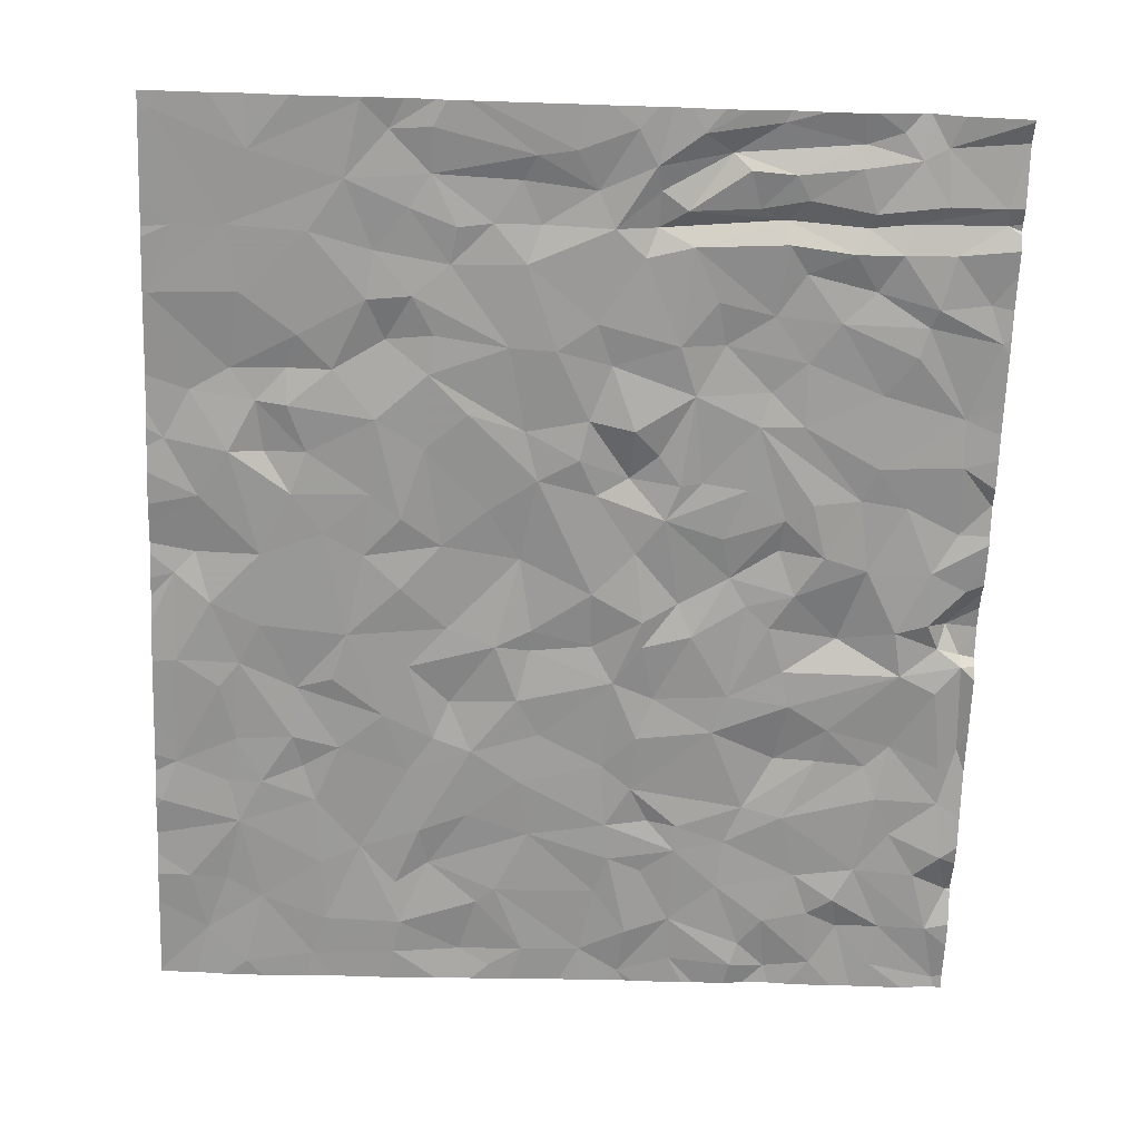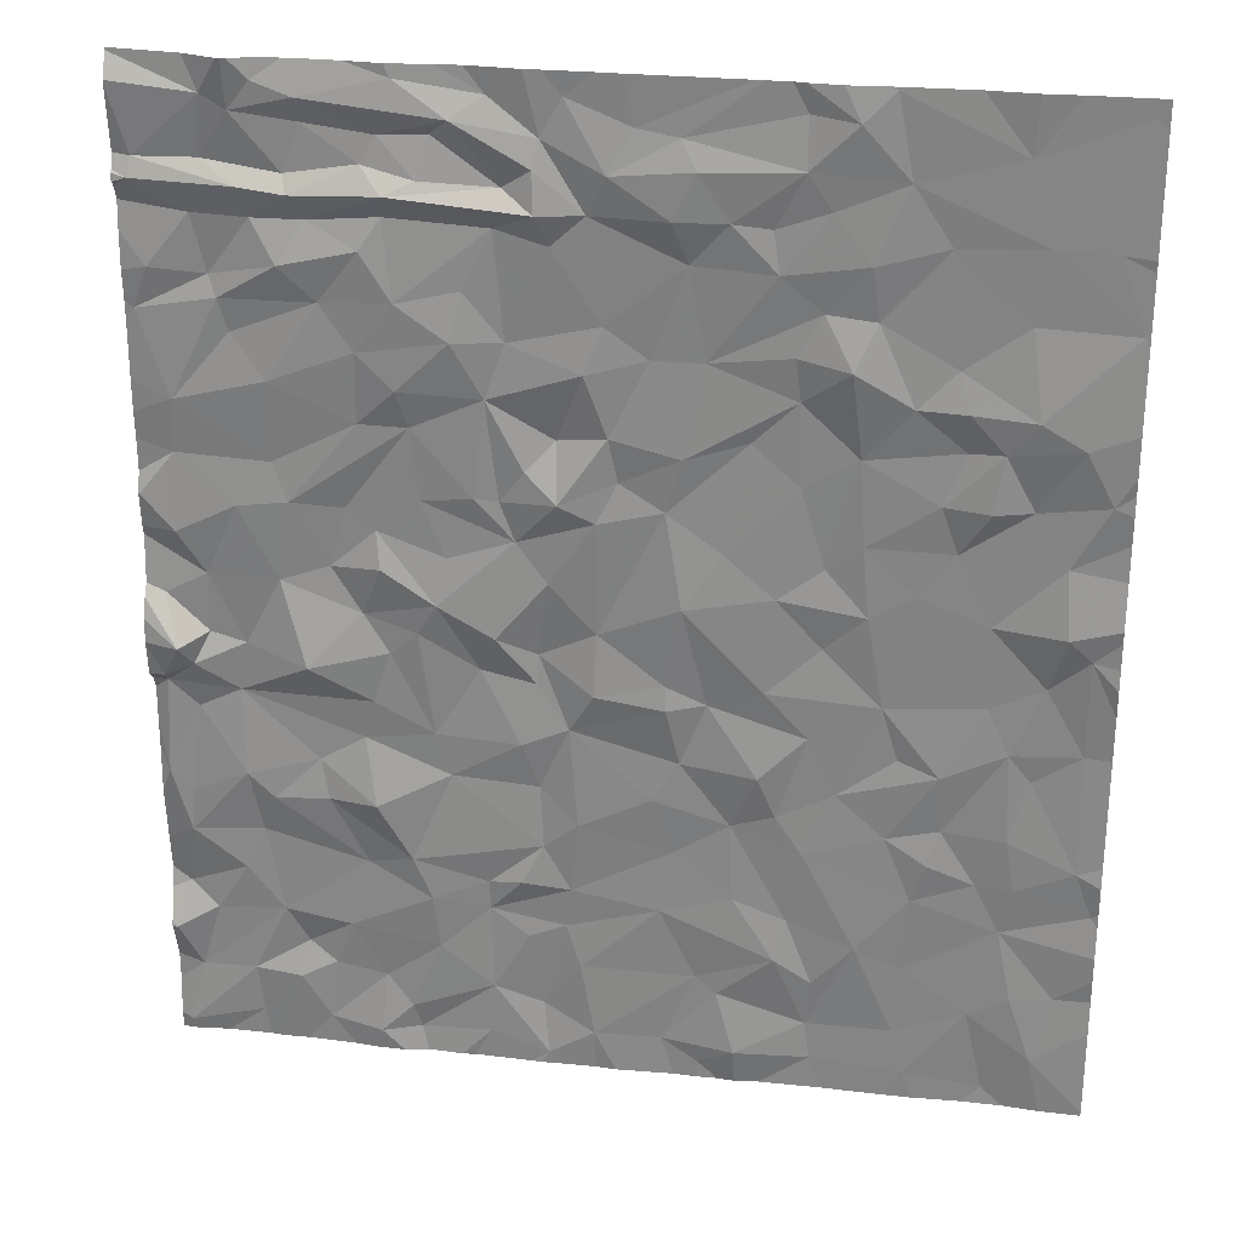
<metadata>
{"format":"obj","ext":"obj","renderer":"f3d","projection":"perspective","resolution":1024,"background":"white","views":[{"elev":-68.4,"azim":177.8,"up":"+Z"},{"elev":27.6,"azim":10.9,"up":"+Y"}]}
</metadata>
<code>
v -0.2632 -44.91 -0.5968
v -0.1855 -43.12 -0.7127
v -0.08845 -42.4 -0.6227
v -0.3245 -43.64 -0.5283
v -0.09443 -44.17 -0.6549
v -0.2762 -41.65 -0.5675
v -0.3739 -38.41 -0.6051
v -0.02211 -38.8 -0.5986
v 0.005288 -37.94 -0.669
v 0.03792 -37.34 -0.6386
v -0.2251 -35.02 -0.5845
v -0.1949 -34.81 -0.6485
v -0.2215 -40.54 -0.5837
v -0.2045 -40.42 -0.4568
v -0.01256 -40.06 -0.3566
v 3.816 -44.89 -0.7159
v 3.17 -44.69 -0.7174
v 4.319 -44.58 -0.7303
v 5.459 -44.84 -0.7722
v 5.055 -44.58 -0.7819
v 8.545 -44.83 -0.8885
v 1.357 -44.7 -0.6709
v 6.677 -44.66 -0.8325
v 7.693 -44.71 -0.8339
v 9.034 -44.38 -0.8458
v 0.5768 -44.71 -0.6665
v 0.5127 -44.15 -0.6542
v 1.039 -44.18 -0.6272
v 1.13 -43.76 -0.7367
v 0.8934 -43.34 -0.6785
v 0.128 -43.4 -0.6624
v 1.438 -43.98 -0.6897
v 0.4846 -42.84 -0.6534
v 2.002 -44.1 -0.7185
v 1.935 -44.8 -0.6291
v 1.637 -43.45 -0.6739
v 1.857 -42.63 -0.7036
v 0.7009 -42.34 -0.6855
v 2.288 -44.45 -0.6897
v 2.622 -43.63 -0.7042
v 2.561 -43.01 -0.6771
v 0.5768 -41.63 -0.6179
v -0.06244 -41.91 -0.6298
v 2.375 -44.74 -0.7377
v 3.178 -43.11 -0.7673
v 3.205 -44.1 -0.7354
v 3.168 -42.77 -0.7605
v 0.8636 -41.91 -0.6298
v 2.356 -42.52 -0.6587
v 1.467 -41.85 -0.6401
v 3.599 -43.41 -0.7523
v 3.533 -42.72 -0.7194
v 1.373 -41.41 -0.6948
v 2 -41.86 -0.5746
v 0.0775 -40.88 -0.6773
v 0.5412 -40.65 -0.6987
v 3.747 -44.29 -0.7883
v 4.002 -43.25 -0.7832
v 4.066 -42.78 -0.7742
v 3.769 -42.26 -0.7741
v 2.796 -41.47 -0.7359
v 1.874 -41.09 -0.7164
v 4.166 -43.73 -0.7499
v 3.732 -41.55 -0.8128
v 4.144 -41.96 -0.7541
v 2.636 -40.98 -0.7271
v 0.08969 -40.32 -0.5618
v 3.549 -41.03 -0.7499
v 4.053 -40.82 -0.7969
v 1.989 -40.64 -0.6953
v 2.184 -40.06 -0.7079
v 3.125 -40.19 -0.7745
v 2.484 -39.79 -0.6948
v 0.6409 -40.08 -0.6983
v 4.929 -41.57 -0.774
v 1.332 -40.23 -0.5254
v 3.715 -40.33 -0.8241
v 0.2514 -39.97 -0.6826
v 1.907 -39.62 -0.7227
v 1.045 -39.29 -0.6726
v 3.73 -39.99 -0.8512
v 3.302 -39.78 -0.6979
v 2.698 -39.44 -0.6629
v -0.1793 -39.52 -0.6293
v 4.327 -40.37 -0.7276
v 4.352 -39.67 -0.7962
v 5.067 -40.18 -0.7598
v 3.849 -39.13 -0.7705
v 0.2693 -39.29 -0.6772
v 3.518 -38.69 -0.7886
v 5.081 -40.46 -0.7267
v 5.219 -41.11 -0.8026
v 1.577 -39.11 -0.7371
v 0.6316 -38.47 -0.6449
v 1.187 -38.4 -0.6626
v 1.76 -38.45 -0.7457
v 1.021 -37.97 -0.6988
v 2.129 -39.07 -0.6386
v 2.08 -38.66 -0.7232
v 2.464 -37.49 -0.7268
v 1.931 -37.49 -0.7091
v 2.551 -38.29 -0.7332
v 2.812 -38.91 -0.7408
v 1.031 -37.08 -0.6536
v 2.348 -37.09 -0.6558
v 3.103 -38.22 -0.7282
v 0.6638 -36.6 -0.7092
v 1.944 -36.71 -0.6808
v 3.359 -38.25 -0.7779
v 3.235 -37.14 -0.7522
v 1.586 -36.22 -0.6999
v 0.5647 -36.23 -0.6791
v 2.914 -36.53 -0.6586
v 2.357 -36.16 -0.6632
v 3.968 -38.2 -0.6797
v 3.629 -37.89 -0.7482
v 3.447 -36.54 -0.7896
v 4.228 -36.81 -0.753
v -0.2983 -36.4 -0.6746
v 0.4754 -36.01 -0.7328
v 1.204 -35.84 -0.6338
v 3.035 -36.01 -0.7326
v 2.029 -35.65 -0.6678
v 4.349 -38.41 -0.7674
v 3.93 -37.57 -0.8654
v 4.421 -36.3 -0.8048
v 3.904 -35.51 -0.7741
v -0.1232 -35.95 -0.6425
v 0.332 -35.37 -0.7011
v 0.9412 -35.38 -0.7066
v 1.497 -35.38 -0.7415
v 3.344 -35.36 -0.7752
v 2.26 -35.3 -0.7294
v 4.567 -37.96 -0.8278
v 4.469 -37.48 -0.7919
v 4.262 -35.18 -0.7892
v 0.8496 -35.04 -0.5855
v 1.355 -35.1 -0.5997
v 4.882 -36.63 -0.84
v 3.773 -35.17 -0.6575
v 1.299 -34.92 -0.7097
v 0.4695 -34.8 -0.6966
v 2.306 -35.05 -0.5755
v 2.065 -34.78 -0.7238
v 2.623 -34.9 -0.686
v 3.756 -34.73 -0.7122
v 0.8074 -34.3 -0.6372
v 3.441 -34.94 -0.7738
v 2.234 -34.49 -0.754
v 1.494 -34.4 -0.7277
v 3.818 -34.44 -0.7833
v 4.469 -34.76 -0.7309
v 0.5377 -34.14 -0.6333
v 1.469 -34.13 -0.6263
v 1.051 -33.99 -0.6271
v 2.756 -34.46 -0.7653
v 2.964 -34.28 -0.6524
v 4.044 -34.02 -0.7966
v 3.309 -34.05 -0.7944
v 4.73 -34.29 -0.8089
v 2.413 -33.91 -0.6954
v 5.254 -35.62 -0.8304
v 5.023 -42.93 -0.7804
v 5.16 -42.2 -0.8108
v 5.798 -42.7 -0.7935
v 5.417 -43.74 -0.7985
v 6.268 -43.4 -0.7514
v 5.646 -43.92 -0.7834
v 5.758 -41.8 -0.8205
v 5.855 -44.64 -0.7209
v 6.608 -44.22 -0.8424
v 6.378 -42.92 -0.8225
v 6.67 -43.67 -0.8068
v 7.117 -43.18 -0.8045
v 6.043 -41.17 -0.7409
v 6.233 -41.64 -0.8084
v 6.528 -42.08 -0.8102
v 7.549 -44.19 -0.8466
v 7.674 -42.52 -0.8418
v 7.609 -43.39 -0.8515
v 5.497 -40.39 -0.816
v 6.841 -41.33 -0.8522
v 6.544 -40.68 -0.8254
v 7.378 -41.79 -0.8473
v 7.825 -42.06 -0.8208
v 8.335 -42.27 -0.8835
v 6.089 -40.18 -0.7898
v 7.29 -40.27 -0.8728
v 8.34 -43.89 -0.8645
v 7.949 -41.66 -0.8763
v 8.611 -42.83 -0.8907
v 8.739 -42.29 -0.8687
v 7.468 -40.86 -0.8809
v 7.909 -41.01 -0.8318
v 7.105 -39.25 -0.8516
v 6.656 -39.65 -0.8743
v 8.642 -41.71 -0.8656
v 8.594 -40.69 -0.8816
v 8.786 -43.65 -0.855
v 9.557 -42.55 -0.929
v 9.373 -42.03 -0.8893
v 9.233 -43.61 -0.903
v 5.235 -39.27 -0.7154
v 6.175 -39.1 -0.8052
v 8.347 -40.17 -0.9
v 8.328 -39.25 -0.9003
v 8.833 -41 -0.9133
v 8.928 -39.9 -0.9084
v 9.35 -40.65 -0.9272
v 9.354 -39.53 -0.8773
v 5.049 -38.24 -0.8046
v 5.635 -38.64 -0.7983
v 5.22 -37.64 -0.7828
v 5.886 -37.43 -0.8596
v 6.394 -37.88 -0.8558
v 6.361 -36.96 -0.8619
v 6.656 -38.75 -0.882
v 6.974 -37.53 -0.8804
v 7.034 -38.47 -0.8604
v 5.43 -36.61 -0.8346
v 6.873 -36.58 -0.7522
v 7.48 -36.94 -0.8433
v 8 -37.38 -0.9085
v 7.779 -37.96 -0.8701
v 7.577 -38.97 -0.8821
v 6.311 -36.5 -0.8334
v 7.091 -36.09 -0.8742
v 6.566 -36.03 -0.8597
v 7.881 -36.53 -0.8961
v 7.96 -38.48 -0.9011
v 6.132 -35.66 -0.8091
v 5.099 -35.17 -0.7347
v 5.654 -35.16 -0.7869
v 7.019 -35.52 -0.8291
v 8.005 -36.95 -0.8216
v 8.284 -37.98 -0.8073
v 8.37 -37.35 -0.8489
v 6.06 -35.21 -0.8419
v 5.335 -34.66 -0.7422
v 6.619 -35.01 -0.845
v 7.755 -35.31 -0.9042
v 8.688 -37.97 -0.9251
v 8.681 -36.98 -0.8101
v 9.053 -38.54 -0.8915
v 9.111 -39.28 -0.8003
v 6.368 -34.62 -0.8038
v 5.169 -34.36 -0.8106
v 7.35 -34.69 -0.8825
v 8.553 -36.04 -0.9114
v 8.693 -35.26 -0.9136
v 9.141 -37.25 -0.8403
v 9.439 -37.84 -0.89
v 6.857 -34.13 -0.803
v 6.358 -34.08 -0.862
v 8.434 -34.4 -0.9205
v 7.175 -33.81 -0.8734
v 9.586 -36.08 -0.9438
v 9.305 -35.28 -0.9372
v 9.509 -33.96 -0.9614
v 9.18 -45.04 -0.855
v 7.482 -45.04 -0.8301
v 6.805 -45.04 -0.8288
v 2.973 -45.04 -0.7161
v 3.612 -45.04 -0.7155
v 5.871 -45.04 -0.7716
v 3.817 -45.04 -0.7178
v 3.931 -45.04 -0.7245
v 4.948 -45.04 -0.7584
v 8.346 -45.04 -0.8734
v 4.559 -45.04 -0.7311
v 7.789 -45.04 -0.8369
v 5.458 -45.04 -0.7709
v 5.199 -45.04 -0.7761
v 8.49 -45.04 -0.8738
v 0.7985 -45.04 -0.6596
v 0.6262 -45.04 -0.6703
v 2.179 -45.04 -0.6496
v 2.44 -45.04 -0.7094
v 1.05 -45.04 -0.6727
v 1.615 -45.04 -0.6658
v 4.335 -45.04 -0.742
v 8.788 -45.04 -0.8793
v 3.722 -45.04 -0.7092
v 8.619 -45.04 -0.8773
v 1.853 -45.04 -0.6468
v -0.2781 -45.04 -0.6112
v 6.132 -45.04 -0.8064
v 0.1365 -45.04 -0.6576
v 2.832 -45.04 -0.6968
v 5.682 -45.04 -0.7839
v 9.426 -33.77 -0.9581
v 2.347 -33.77 -0.6984
v 4.614 -33.77 -0.8
v 1.943 -33.77 -0.7133
v 0.3826 -33.77 -0.6641
v 0.7998 -33.77 -0.5593
v 7.131 -33.77 -0.8732
v 7.944 -33.77 -0.9177
v 7.172 -33.77 -0.8736
v 8.47 -33.77 -0.9051
v 3.665 -33.77 -0.763
v 1.362 -33.77 -0.6922
v 0.8593 -33.77 -0.5679
v 7.189 -33.77 -0.8756
v 0.7586 -33.77 -0.5623
v 6.328 -33.77 -0.8382
v 8.856 -33.77 -0.9363
v 6.681 -33.77 -0.8287
v 5.961 -33.77 -0.8437
v 5.853 -33.77 -0.8426
v 1.055 -33.77 -0.6488
v 1.52 -33.77 -0.703
v 4.348 -33.77 -0.7967
v 3.092 -33.77 -0.7836
v 3.836 -33.77 -0.7768
v 6.202 -33.77 -0.8543
v 3.451 -33.77 -0.7747
v 2.822 -33.77 -0.7565
v -0.3884 -35.99 -0.6543
v -0.3884 -35.28 -0.7015
v -0.3884 -39.79 -0.4708
v -0.3884 -45.04 -0.6351
v -0.3884 -43.68 -0.5499
v -0.3884 -44.09 -0.6725
v -0.3884 -38.44 -0.6097
v -0.3884 -37.51 -0.6623
v -0.3884 -44.4 -0.6669
v -0.3884 -38.79 -0.6462
v -0.3884 -44.85 -0.6188
v -0.3884 -35.07 -0.5883
v -0.3884 -37.82 -0.6774
v -0.3884 -34.99 -0.5974
v -0.3884 -41.08 -0.6347
v -0.3884 -34.11 -0.5999
v -0.3884 -34.8 -0.6686
v -0.3884 -34.96 -0.6171
v -0.3884 -36.53 -0.6764
v -0.3884 -39.14 -0.6511
v -0.3884 -43.65 -0.5297
v -0.3884 -40.68 -0.649
v -0.3884 -38.9 -0.6722
v -0.3884 -35.11 -0.6306
v -0.3884 -33.77 -0.7103
v -0.3884 -41.94 -0.603
v -0.3884 -42.97 -0.7075
v -0.3884 -34.06 -0.5971
v -0.3884 -40.44 -0.4873
v -0.3884 -42.56 -0.6608
v -0.3884 -40.53 -0.5782
v -0.3884 -43.58 -0.5454
v -0.3884 -40.07 -0.4475
v -0.3884 -39.43 -0.6223
v -0.3884 -40.05 -0.4452
v -0.3884 -33.8 -0.7088
v -0.3884 -43.21 -0.6689
v -0.3884 -39.56 -0.544
v -0.3884 -41.41 -0.631
v -0.3884 -38.18 -0.6794
v -0.3884 -44.97 -0.6293
v -0.3884 -37.16 -0.6635
v -0.3884 -35.59 -0.6728
v -0.3884 -38.41 -0.6085
v -0.3884 -33.78 -0.7098
v -0.3884 -36.32 -0.6734
v 9.635 -35.31 -0.9454
v 9.635 -39.16 -0.8761
v 9.635 -33.77 -0.9631
v 9.635 -42.66 -0.9203
v 9.635 -38.65 -0.9452
v 9.635 -40.68 -0.9463
v 9.635 -36.07 -0.9457
v 9.635 -36.04 -0.9472
v 9.635 -44 -0.8907
v 9.635 -39.6 -0.9019
v 9.635 -38.95 -0.9043
v 9.635 -38.25 -0.9547
v 9.635 -43.61 -0.9167
v 9.635 -34.06 -0.9643
v 9.635 -41.34 -0.9274
v 9.635 -33.84 -0.9636
v 9.635 -37.71 -0.93
v 9.635 -41.94 -0.9153
v 9.635 -42.17 -0.8921
v 9.635 -43.33 -0.893
v 9.635 -37.07 -0.8987
v 9.635 -45.01 -0.8582
v 9.635 -45.04 -0.8586
v 9.635 -40.16 -0.9231
v 9.635 -39.3 -0.895
v 9.635 -39.84 -0.8897
v 9.635 -35.01 -0.9517
v 9.635 -42.52 -0.9226
v 9.635 -37.93 -0.9278
v 9.635 -35.43 -0.9549
v 9.635 -37.51 -0.9079
v 9.635 -36.19 -0.9431
v 9.635 -43.04 -0.8865
g obj_0
f 7 362 325
f 358 362 7
f 7 325 8
f 9 358 7
f 325 328 8
f 7 8 9
f 358 9 331
f 341 8 328
f 9 8 94
f 326 331 9
f 341 89 8
f 97 9 94
f 94 8 89
f 10 326 9
f 84 89 341
f 97 10 9
f 94 95 97
f 89 80 94
f 326 10 360
f 341 338 84
f 89 84 78
f 10 97 104
f 95 94 80
f 95 101 97
f 80 89 74
f 337 360 10
f 84 338 352
f 84 15 78
f 89 78 74
f 104 107 10
f 104 97 101
f 80 93 95
f 95 100 101
f 80 74 76
f 119 337 10
f 15 84 352
f 67 78 15
f 78 67 74
f 104 111 107
f 10 107 112
f 104 101 108
f 93 80 79
f 93 96 95
f 95 96 100
f 101 100 105
f 74 56 76
f 79 80 76
f 119 364 337
f 119 10 112
f 352 356 15
f 15 14 67
f 74 67 56
f 104 108 111
f 107 111 112
f 108 101 105
f 93 79 98
f 93 99 96
f 99 100 96
f 110 105 100
f 56 70 76
f 79 76 71
f 319 364 119
f 120 119 112
f 15 356 321
f 13 67 14
f 15 353 14
f 56 67 13
f 111 108 114
f 112 111 121
f 105 113 108
f 79 83 98
f 93 98 99
f 99 102 100
f 110 113 105
f 110 100 106
f 56 62 70
f 71 76 70
f 71 73 79
f 119 128 319
f 120 112 121
f 120 128 119
f 353 15 321
f 14 347 13
f 353 351 14
f 13 55 56
f 114 123 111
f 108 113 114
f 121 111 123
f 83 79 73
f 99 98 83
f 102 99 103
f 102 106 100
f 113 110 117
f 106 109 110
f 53 62 56
f 66 70 62
f 71 70 66
f 71 66 73
f 128 361 319
f 121 130 120
f 128 120 129
f 14 351 347
f 347 349 13
f 55 42 56
f 6 55 13
f 114 133 123
f 113 122 114
f 121 123 131
f 72 83 73
f 83 103 99
f 90 102 103
f 90 106 102
f 122 113 117
f 117 110 118
f 109 106 90
f 109 116 110
f 56 42 53
f 53 54 62
f 62 61 66
f 72 73 66
f 361 128 129
f 121 131 130
f 129 120 130
f 340 13 349
f 43 42 55
f 333 6 13
f 43 55 6
f 123 133 131
f 132 133 114
f 122 132 114
f 82 83 72
f 83 90 103
f 117 132 122
f 118 126 117
f 110 125 118
f 109 90 115
f 109 115 116
f 116 125 110
f 48 53 42
f 61 62 54
f 50 54 53
f 61 68 66
f 68 72 66
f 361 129 320
f 130 131 138
f 137 129 130
f 333 13 340
f 43 3 42
f 357 6 333
f 6 3 43
f 133 143 131
f 133 132 143
f 90 83 82
f 82 72 77
f 127 132 117
f 126 127 117
f 118 139 126
f 125 135 118
f 115 90 124
f 125 116 115
f 38 48 42
f 50 53 48
f 54 49 61
f 49 54 50
f 68 61 64
f 77 72 68
f 342 320 129
f 138 137 130
f 138 131 143
f 137 11 129
f 42 3 38
f 344 6 357
f 6 344 3
f 143 132 140
f 90 82 88
f 77 81 82
f 132 127 140
f 126 136 127
f 162 126 139
f 139 118 135
f 135 125 115
f 90 88 124
f 134 115 124
f 37 48 38
f 48 37 50
f 49 60 61
f 37 49 50
f 68 64 69
f 64 61 60
f 69 77 68
f 11 342 129
f 141 137 138
f 138 143 144
f 11 137 12
f 3 33 38
f 344 348 3
f 143 140 148
f 82 81 88
f 81 77 69
f 136 140 127
f 162 136 126
f 139 220 162
f 135 213 139
f 134 135 115
f 124 88 86
f 211 134 124
f 30 37 38
f 49 47 60
f 41 49 37
f 65 69 64
f 65 64 60
f 342 11 330
f 141 142 137
f 138 144 141
f 144 143 145
f 142 12 137
f 336 11 12
f 30 38 33
f 3 2 33
f 345 3 348
f 140 146 148
f 148 145 143
f 86 88 81
f 81 69 85
f 146 140 136
f 232 136 162
f 162 220 231
f 139 213 220
f 213 135 134
f 124 86 211
f 213 134 211
f 36 37 30
f 47 52 60
f 47 49 41
f 36 41 37
f 65 75 69
f 65 60 59
f 330 11 332
f 141 147 142
f 141 144 150
f 145 149 144
f 142 153 12
f 11 336 332
f 336 12 335
f 33 31 30
f 2 31 33
f 345 2 3
f 146 157 148
f 148 156 145
f 81 85 86
f 85 69 91
f 146 136 151
f 232 152 136
f 232 162 233
f 220 228 231
f 231 233 162
f 213 216 220
f 86 203 211
f 213 211 214
f 36 30 29
f 59 60 52
f 47 45 52
f 45 47 41
f 41 36 40
f 75 65 164
f 75 92 69
f 59 164 65
f 150 147 141
f 153 142 147
f 144 149 150
f 156 149 145
f 153 346 12
f 12 334 335
f 31 5 30
f 31 2 4
f 355 2 345
f 146 151 157
f 148 157 156
f 85 87 86
f 85 91 87
f 91 69 92
f 151 136 152
f 232 239 152
f 232 233 239
f 228 220 226
f 234 231 228
f 233 231 238
f 216 213 214
f 226 220 216
f 203 86 87
f 212 211 203
f 214 211 212
f 36 29 32
f 29 30 27
f 52 45 59
f 40 45 41
f 34 40 36
f 75 164 169
f 92 75 169
f 163 164 59
f 150 154 147
f 153 147 296
f 149 154 150
f 149 156 157
f 153 354 346
f 346 334 12
f 5 27 30
f 5 31 4
f 2 355 4
f 151 159 157
f 181 87 91
f 92 181 91
f 151 152 158
f 247 152 239
f 239 233 246
f 221 228 226
f 234 240 231
f 227 234 228
f 233 238 246
f 238 231 240
f 216 214 215
f 216 221 226
f 87 181 203
f 204 212 203
f 215 214 212
f 32 29 28
f 36 32 34
f 27 28 29
f 58 59 45
f 46 45 40
f 40 34 39
f 165 169 164
f 175 92 169
f 163 165 164
f 58 163 59
f 154 155 147
f 303 296 147
f 296 305 153
f 154 149 157
f 354 153 295
f 1 27 5
f 4 323 5
f 355 350 4
f 161 157 159
f 159 151 301
f 181 92 175
f 301 151 158
f 158 152 160
f 247 239 246
f 160 152 247
f 227 228 221
f 234 248 240
f 234 227 241
f 246 238 240
f 216 215 218
f 216 218 221
f 181 187 203
f 187 204 203
f 212 204 215
f 32 28 22
f 22 34 32
f 28 27 26
f 58 45 51
f 51 45 46
f 40 39 46
f 39 34 35
f 165 172 169
f 175 169 176
f 167 165 163
f 163 58 63
f 155 303 147
f 154 312 155
f 295 153 305
f 154 157 161
f 354 295 363
f 5 327 1
f 1 26 27
f 4 339 323
f 323 324 5
f 339 4 350
f 292 161 159
f 301 317 159
f 183 181 175
f 301 158 315
f 160 293 158
f 246 254 247
f 160 247 309
f 222 227 221
f 234 241 248
f 248 246 240
f 229 241 227
f 217 218 215
f 222 221 218
f 181 183 187
f 196 204 187
f 204 217 215
f 22 28 275
f 34 22 35
f 28 26 276
f 57 58 51
f 51 46 57
f 44 46 39
f 35 44 39
f 177 169 172
f 167 172 165
f 177 176 169
f 183 175 176
f 163 166 167
f 166 163 63
f 58 57 63
f 155 311 303
f 294 312 154
f 312 302 155
f 154 161 294
f 295 343 363
f 327 329 1
f 327 5 324
f 26 1 286
f 292 159 318
f 294 161 292
f 314 159 317
f 315 158 313
f 293 313 158
f 293 160 310
f 254 246 253
f 254 316 247
f 309 310 160
f 316 309 247
f 222 229 227
f 241 250 248
f 253 246 248
f 229 249 241
f 217 219 218
f 218 223 222
f 188 187 183
f 187 188 196
f 196 195 204
f 195 217 204
f 275 279 22
f 276 275 28
f 35 22 280
f 26 288 276
f 16 57 46
f 44 17 46
f 44 35 277
f 174 177 172
f 172 167 173
f 176 177 182
f 182 183 176
f 168 167 166
f 63 18 166
f 63 57 18
f 311 155 302
f 359 1 329
f 322 286 1
f 286 288 26
f 159 314 318
f 254 253 306
f 306 316 254
f 235 229 222
f 255 248 250
f 241 249 250
f 248 256 253
f 243 249 229
f 217 195 219
f 224 218 219
f 223 235 222
f 224 223 218
f 182 188 183
f 195 196 188
f 280 22 279
f 280 285 35
f 46 17 16
f 16 18 57
f 17 44 278
f 277 35 285
f 277 278 44
f 173 174 172
f 179 177 174
f 173 167 171
f 184 182 177
f 166 20 168
f 171 167 168
f 166 18 20
f 322 1 359
f 253 308 306
f 229 235 243
f 259 255 250
f 255 256 248
f 250 249 257
f 253 256 297
f 249 243 257
f 219 195 225
f 219 230 224
f 235 223 237
f 224 237 223
f 188 182 193
f 188 225 195
f 17 263 16
f 281 18 16
f 278 289 17
f 174 173 171
f 180 179 174
f 184 177 179
f 194 182 184
f 170 168 20
f 168 170 171
f 268 20 18
f 297 308 253
f 235 237 243
f 250 258 259
f 259 291 255
f 255 298 256
f 257 258 250
f 297 256 299
f 257 243 251
f 225 230 219
f 230 236 224
f 224 236 237
f 194 188 193
f 193 182 194
f 188 206 225
f 263 17 289
f 263 264 16
f 270 18 281
f 281 16 267
f 178 174 171
f 179 180 191
f 180 174 178
f 185 184 179
f 184 190 194
f 170 20 19
f 171 170 23
f 273 20 268
f 268 18 270
f 243 237 251
f 378 259 258
f 291 307 255
f 291 259 380
f 255 300 298
f 298 304 256
f 258 257 372
f 256 304 299
f 257 251 385
f 206 230 225
f 236 230 242
f 242 237 236
f 205 188 194
f 205 206 188
f 16 264 283
f 16 266 267
f 24 178 171
f 189 191 180
f 186 179 191
f 178 189 180
f 186 185 179
f 190 184 185
f 194 190 198
f 170 19 290
f 19 20 273
f 23 170 265
f 23 24 171
f 251 237 242
f 378 258 391
f 380 259 378
f 255 307 300
f 380 367 291
f 372 394 258
f 372 257 371
f 395 385 251
f 385 396 257
f 206 242 230
f 194 198 205
f 205 208 206
f 266 16 283
f 24 189 178
f 191 189 199
f 192 186 191
f 190 185 186
f 198 190 197
f 290 19 272
f 290 265 170
f 273 272 19
f 265 287 23
f 24 23 262
f 251 242 252
f 258 365 391
f 365 258 394
f 371 257 396
f 251 252 395
f 206 244 242
f 205 198 208
f 208 245 206
f 24 21 189
f 25 199 189
f 202 191 199
f 191 200 192
f 192 197 186
f 197 190 186
f 197 207 198
f 262 23 287
f 262 261 24
f 252 242 244
f 395 252 381
f 244 206 245
f 198 209 208
f 210 245 208
f 189 21 25
f 24 271 21
f 202 199 25
f 191 202 384
f 200 201 192
f 200 191 397
f 192 201 197
f 207 209 198
f 207 197 201
f 271 24 261
f 244 376 252
f 381 252 393
f 244 245 366
f 210 208 209
f 366 245 210
f 21 282 25
f 271 269 21
f 202 25 373
f 384 397 191
f 384 202 377
f 201 200 392
f 397 368 200
f 207 201 209
f 376 393 252
f 244 369 376
f 366 375 244
f 210 209 370
f 366 210 389
f 282 260 25
f 21 284 282
f 274 21 269
f 373 377 202
f 373 25 386
f 392 200 368
f 392 383 201
f 201 379 209
f 369 244 375
f 370 388 210
f 379 370 209
f 389 210 374
f 386 25 260
f 284 21 274
f 201 383 382
f 379 201 382
f 210 388 390
f 210 390 374
f 386 260 387

</code>
